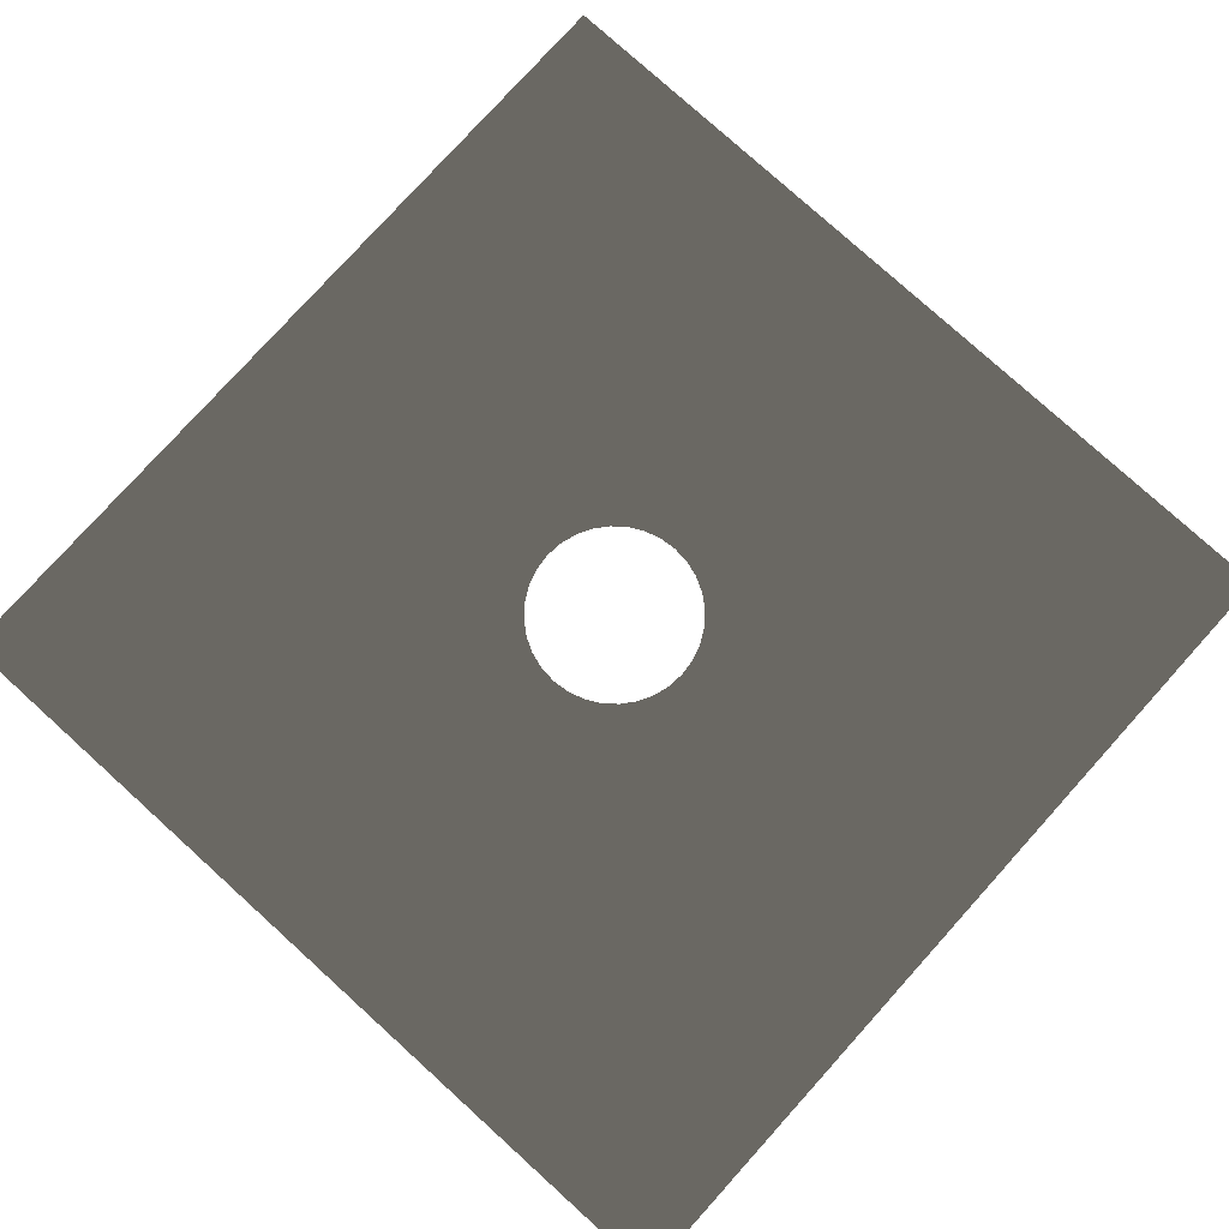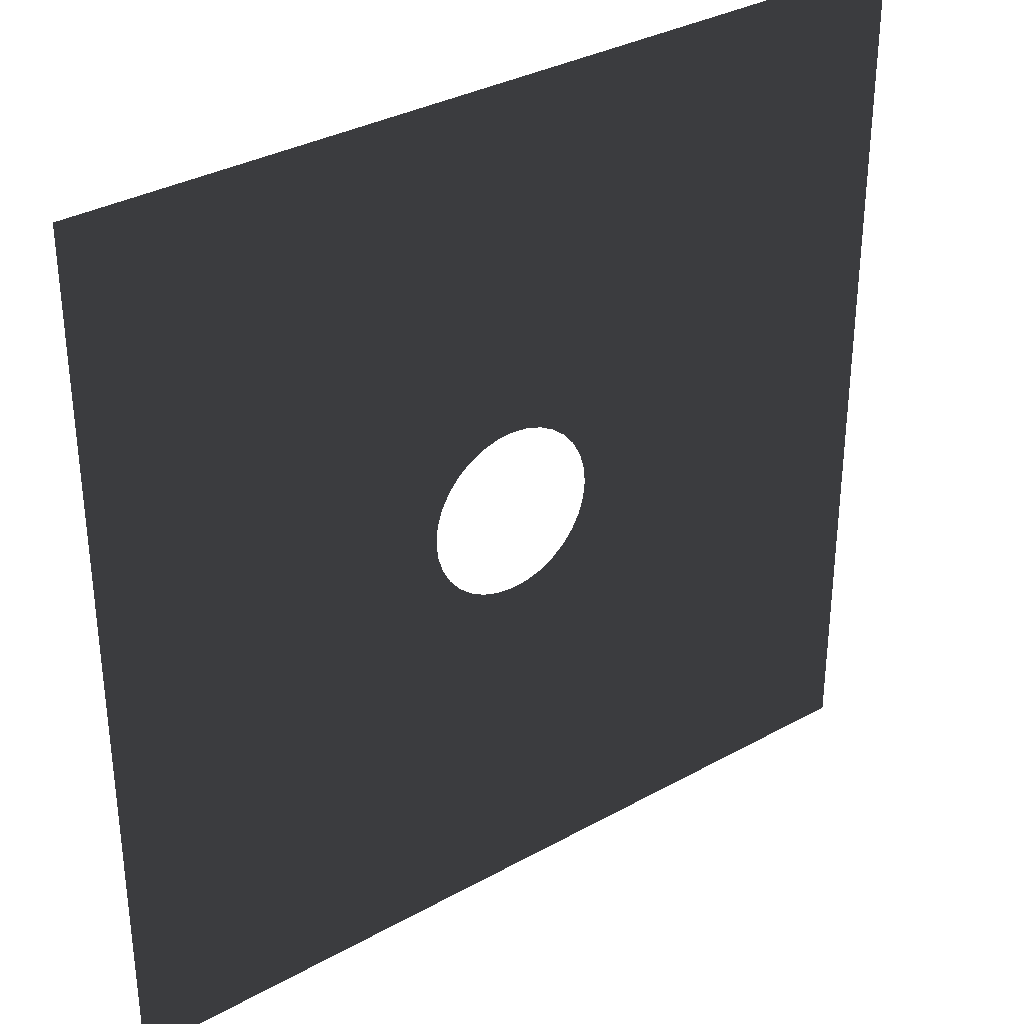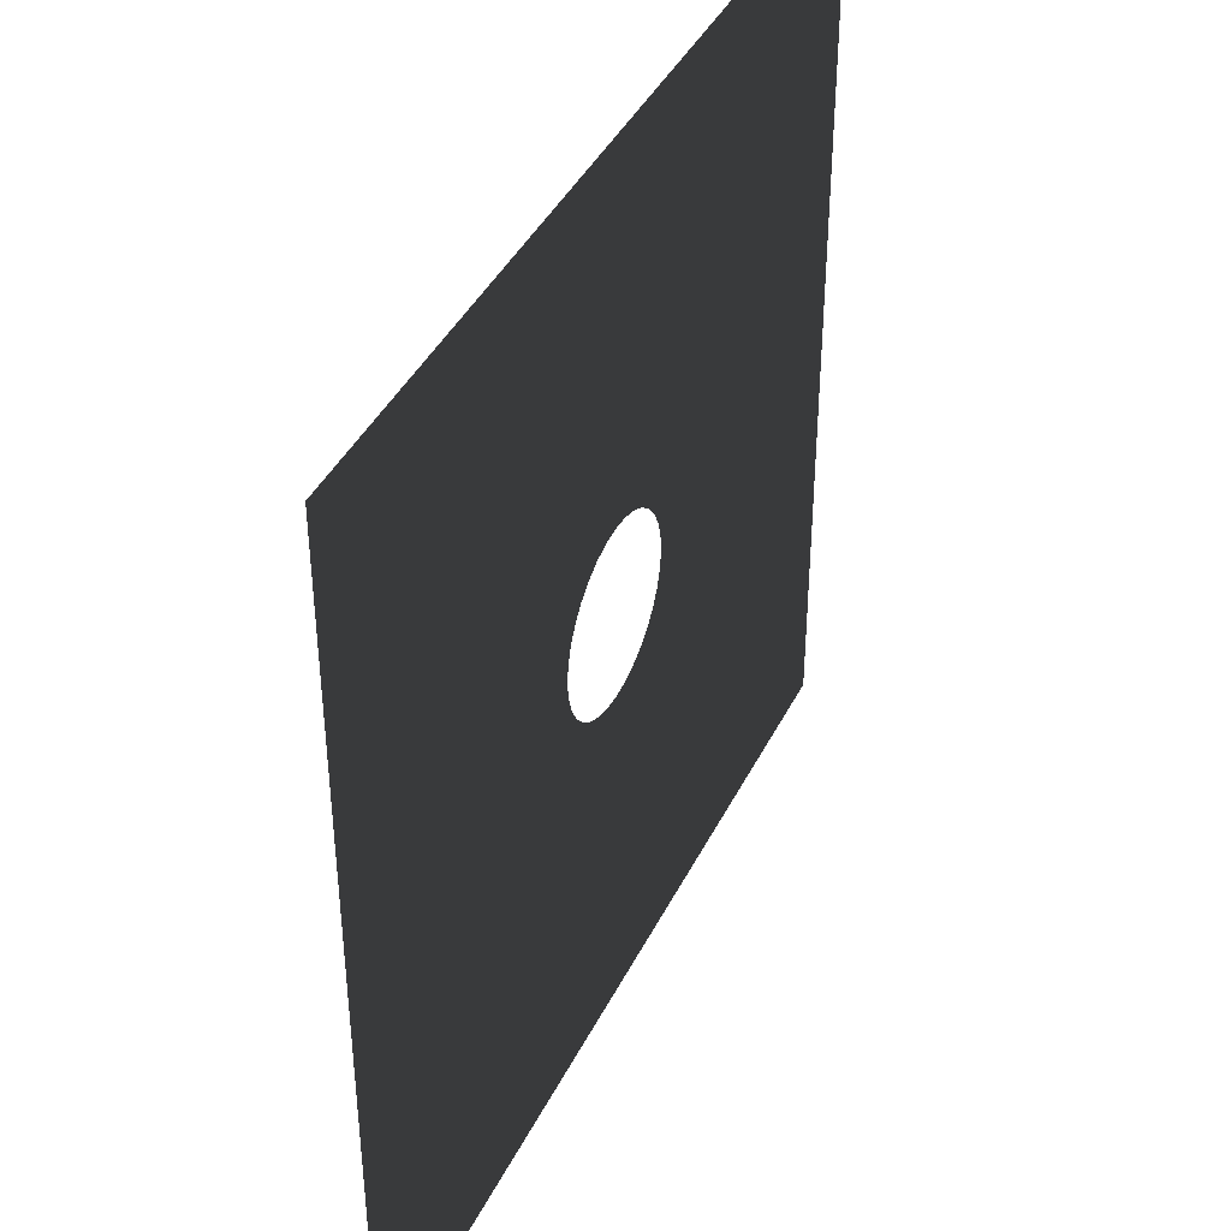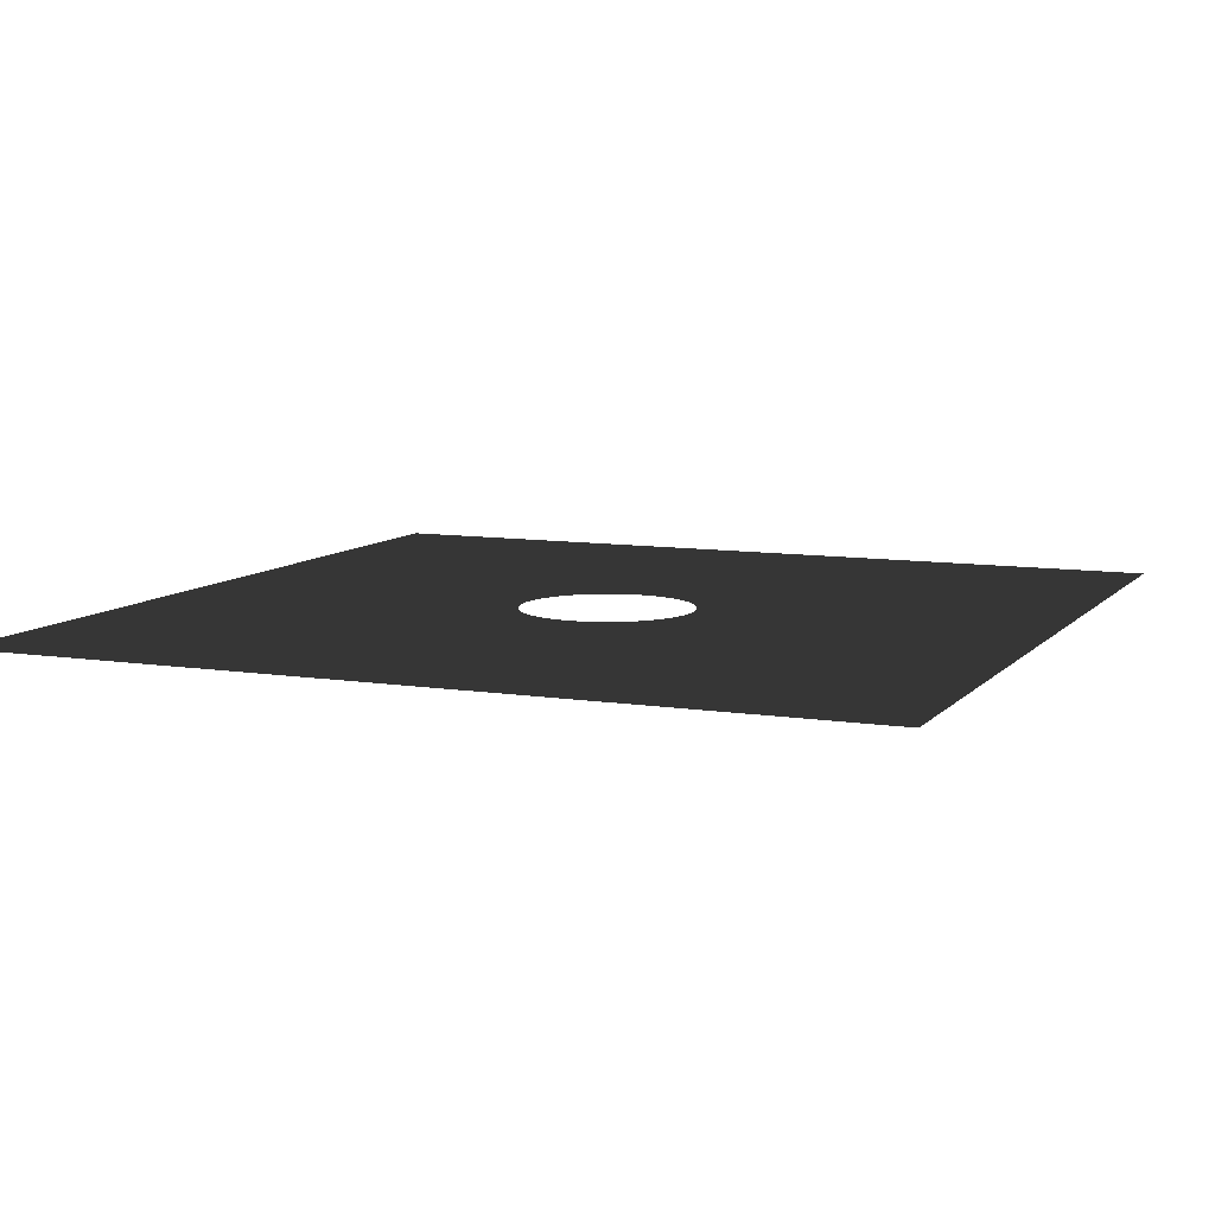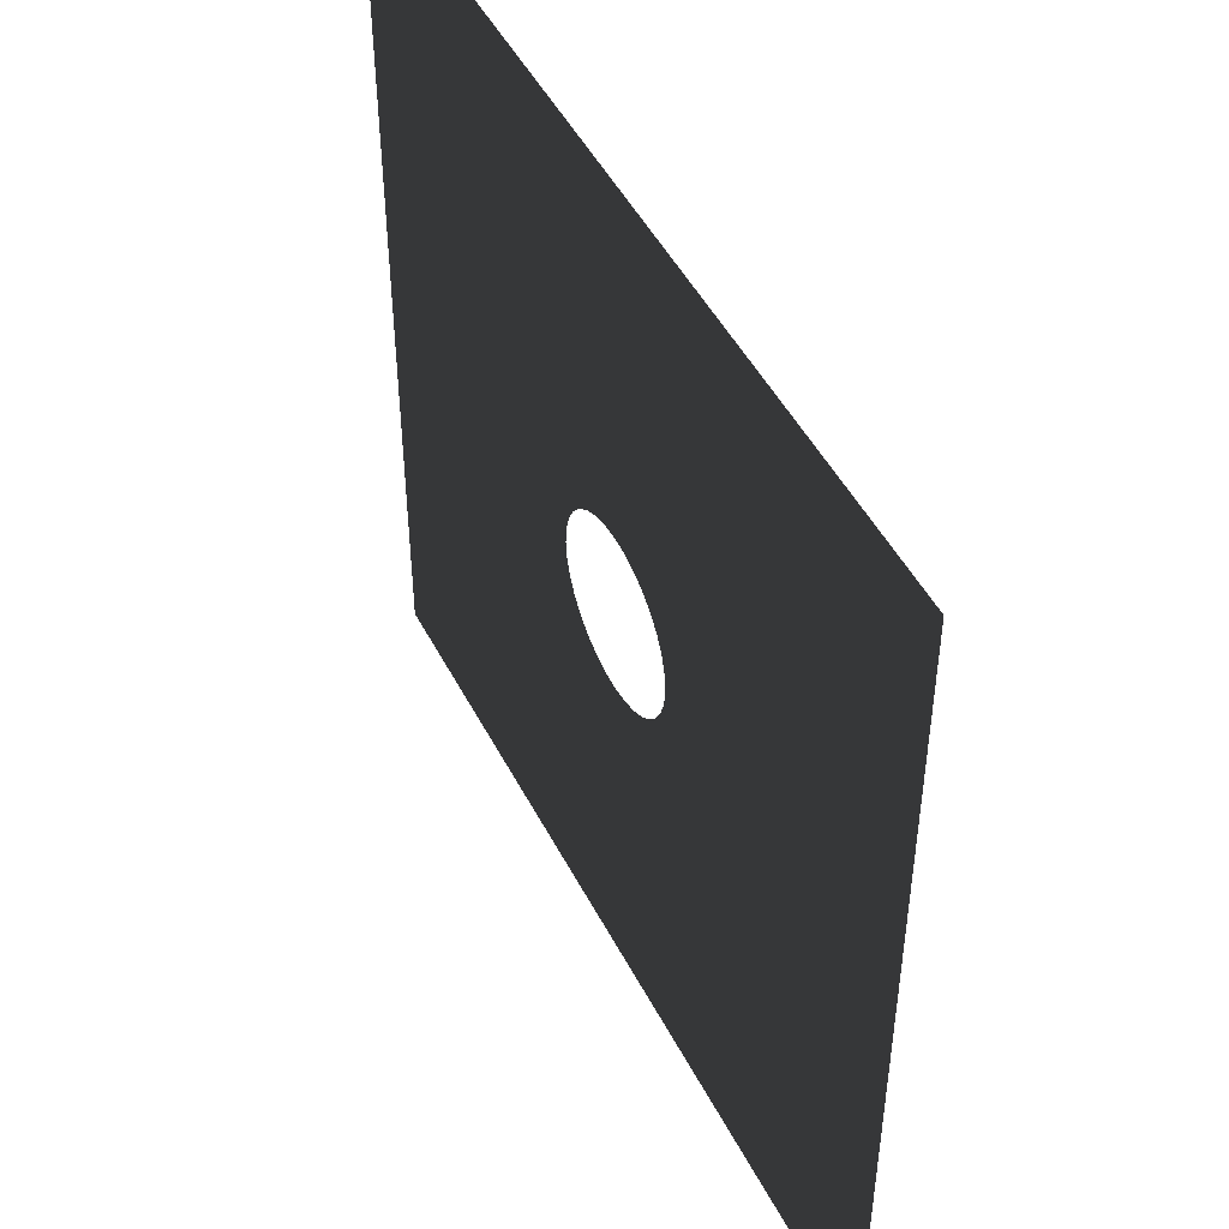
<metadata>
{"format":"obj","ext":"obj","renderer":"f3d","projection":"perspective","resolution":1024,"background":"white","views":[{"elev":79.1,"azim":132.1,"up":"+Z"},{"elev":33.4,"azim":-37.3,"up":"+Y"},{"elev":41.2,"azim":-65.3,"up":"+Y"},{"elev":9.0,"azim":113.0,"up":"+Z"},{"elev":48.2,"azim":63.6,"up":"+Y"}]}
</metadata>
<code>
o Plane_Plane.001
v -20 20 0
v 20 20 0
v -20 -20 0
v 20 -20 0
v 0 -4 0
v -0.7804 -3.923 0
v -1.531 -3.696 0
v -2.222 -3.326 0
v -2.828 -2.828 0
v -3.326 -2.222 0
v -3.696 -1.531 0
v -3.923 -0.7804 0
v -4 0 0
v -3.923 0.7804 0
v -3.696 1.531 0
v -3.326 2.222 0
v -2.828 2.828 0
v -2.222 3.326 0
v -1.531 3.696 0
v -0.7804 3.923 0
v 0 4 0
v 0.7804 3.923 0
v 1.531 3.696 0
v 2.222 3.326 0
v 2.828 2.828 0
v 3.326 2.222 0
v 3.696 1.531 0
v 3.923 0.7804 0
v 4 0 -0
v 3.923 -0.7804 0
v 3.696 -1.531 0
v 3.326 -2.222 0
v 2.828 -2.828 0
v 2.222 -3.326 0
v 1.531 -3.696 0
v 0.7804 -3.923 0
f 3 13 12
f 4 30 29
f 1 17 16
f 1 16 15
f 10 9 3
f 11 10 3
f 3 1 13
f 1 15 14
f 1 14 13
f 12 11 3
f 18 17 1
f 3 9 8
f 3 8 7
f 18 1 19
f 1 2 21
f 19 1 20
f 20 1 21
f 4 3 5
f 3 7 6
f 3 6 5
f 4 5 36
f 22 21 2
f 23 22 2
f 4 36 35
f 4 35 34
f 24 23 2
f 25 24 2
f 4 34 33
f 4 33 32
f 26 25 2
f 27 26 2
f 2 4 29
f 4 32 31
f 4 31 30
f 28 27 2
f 29 28 2

</code>
